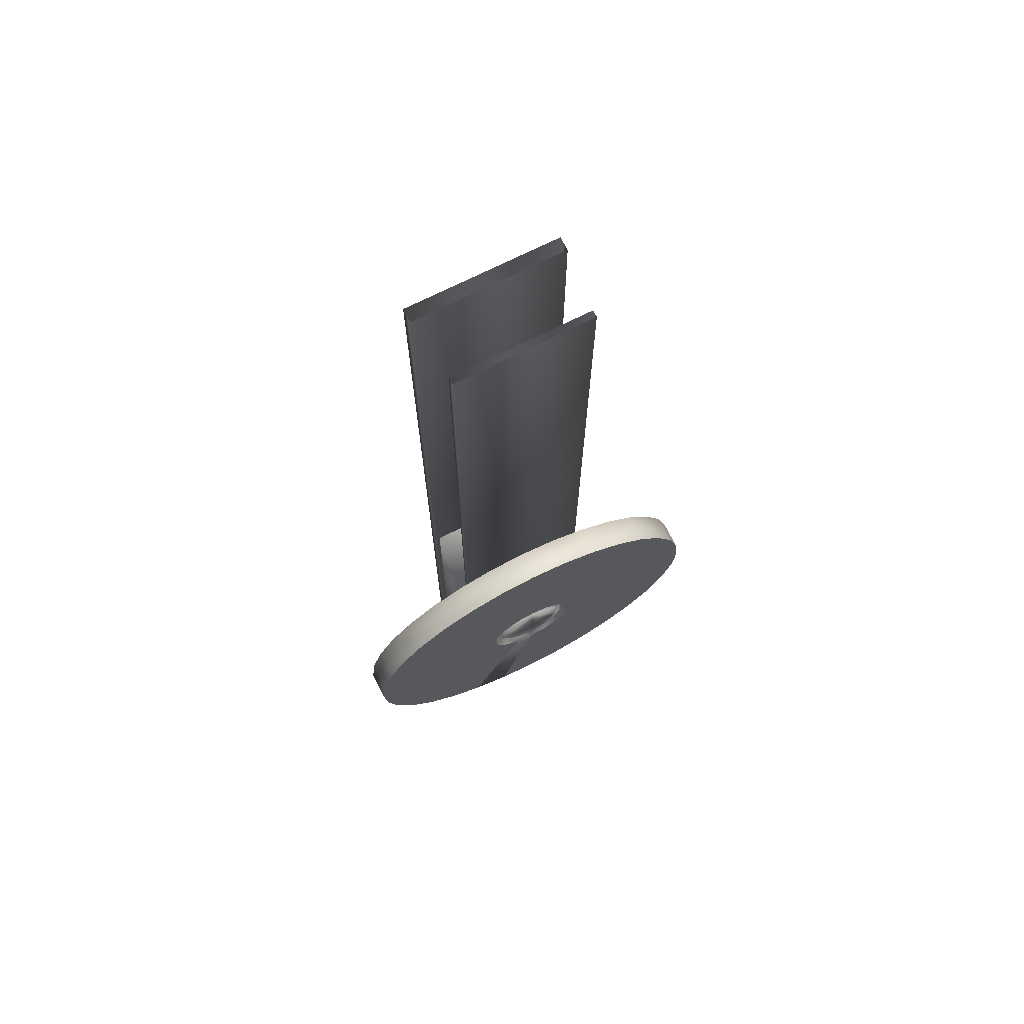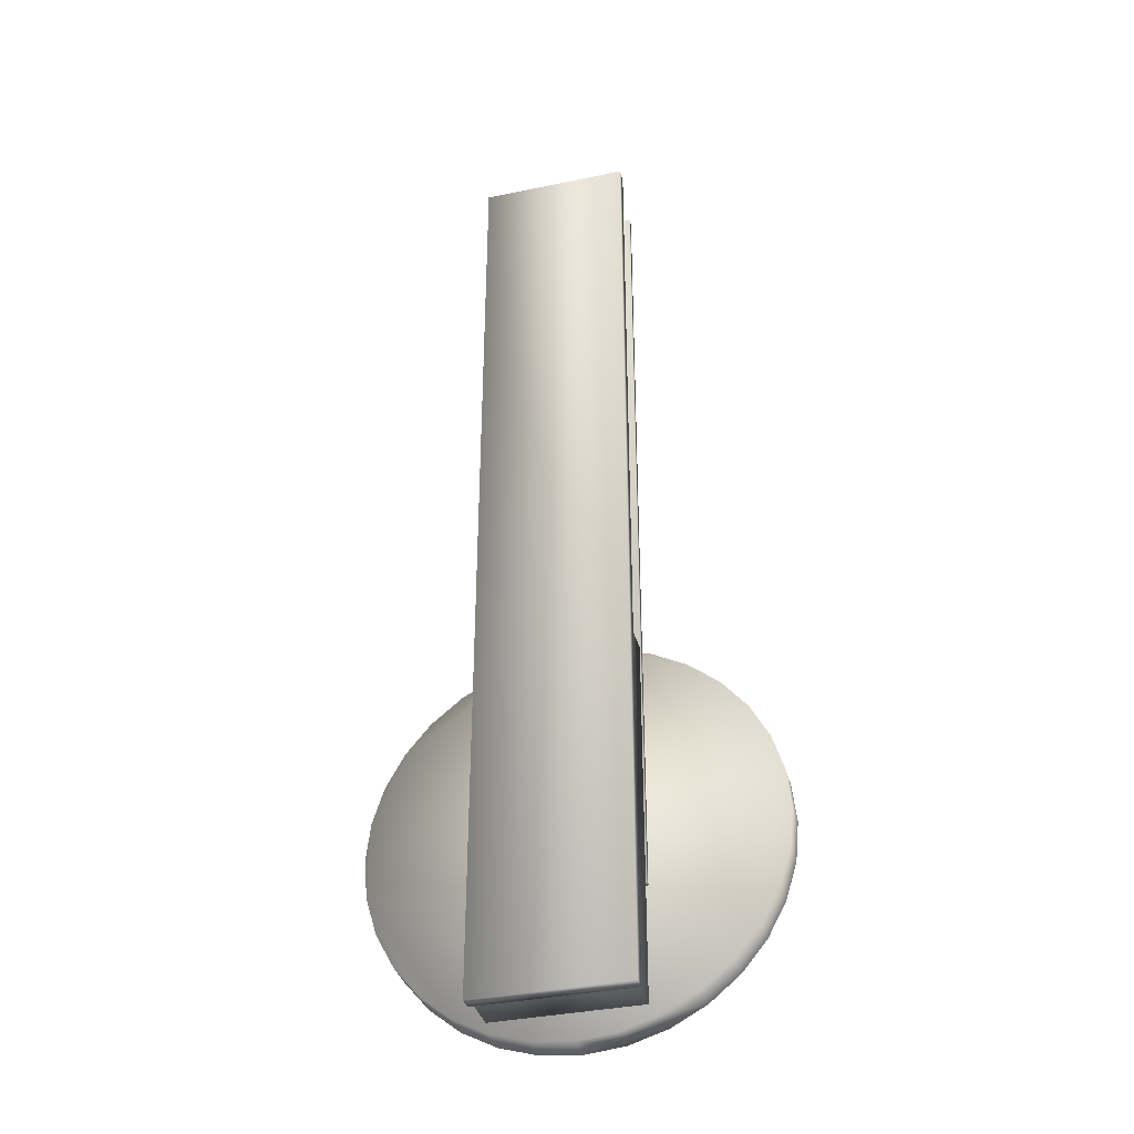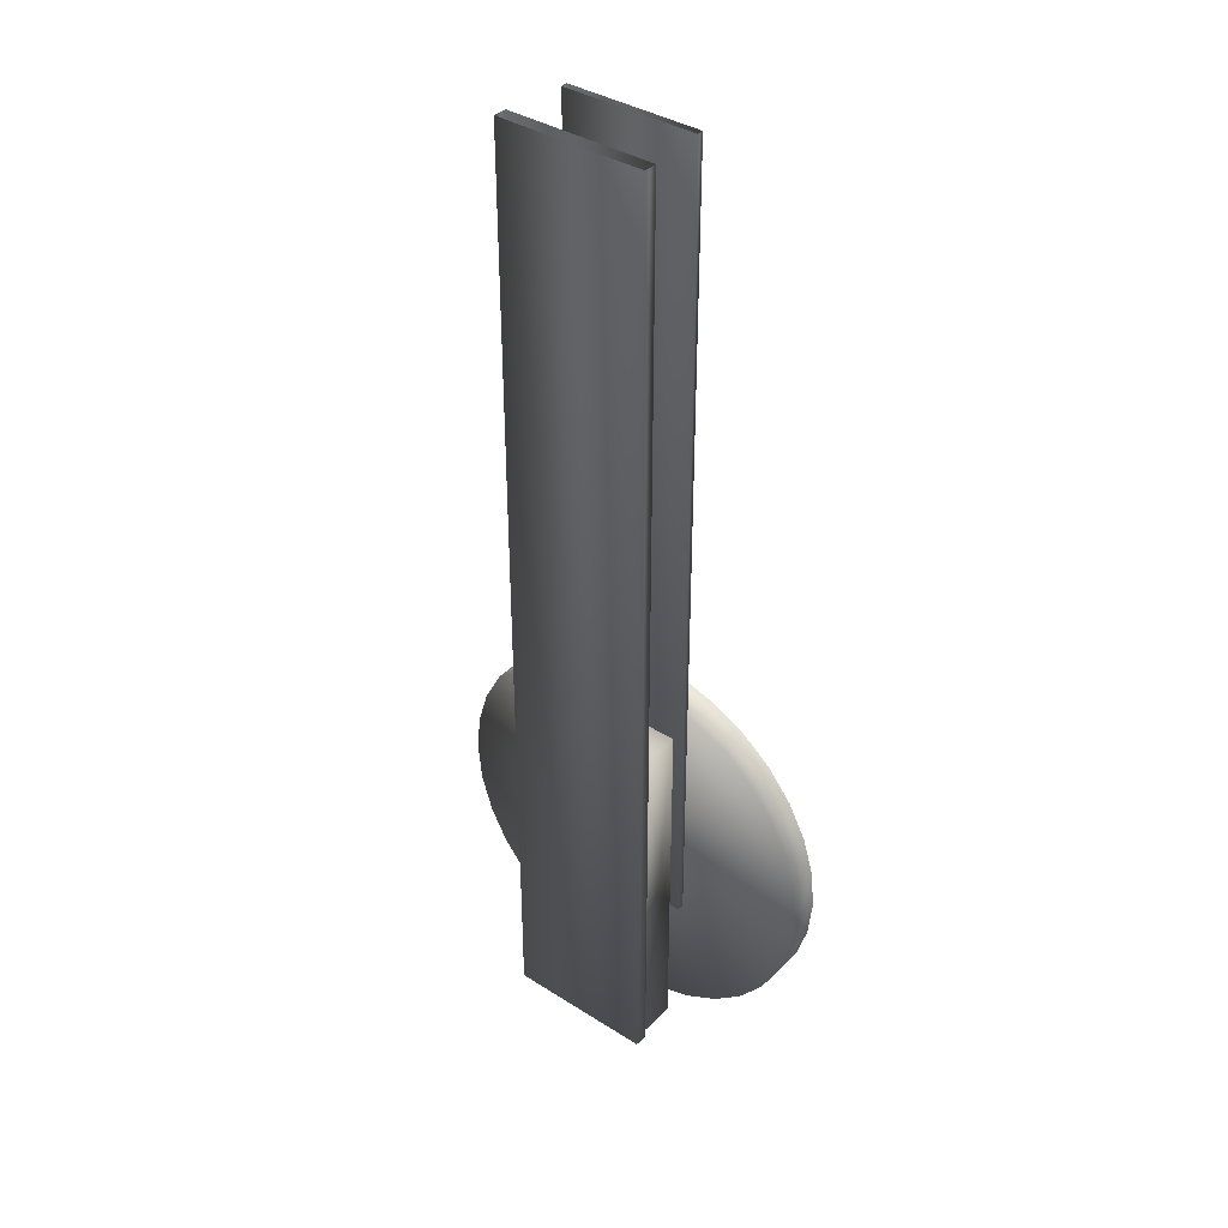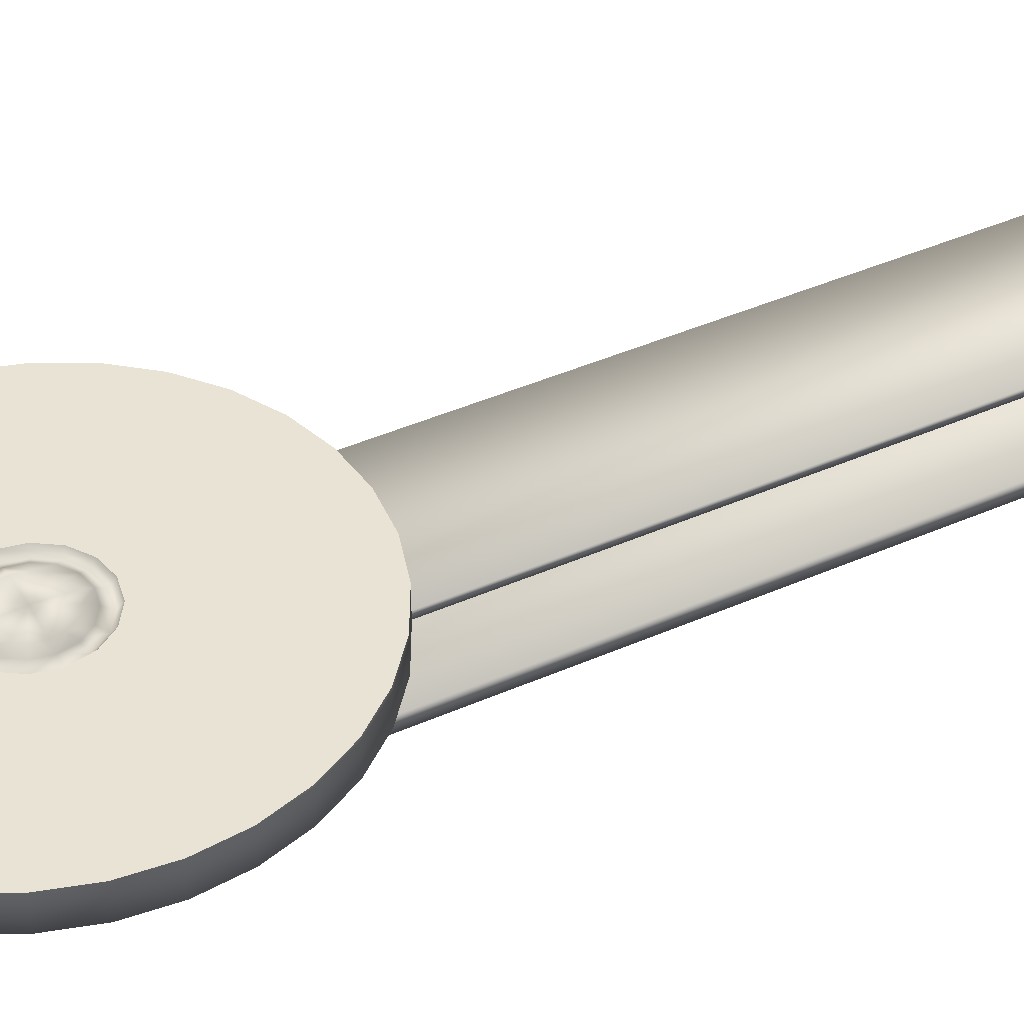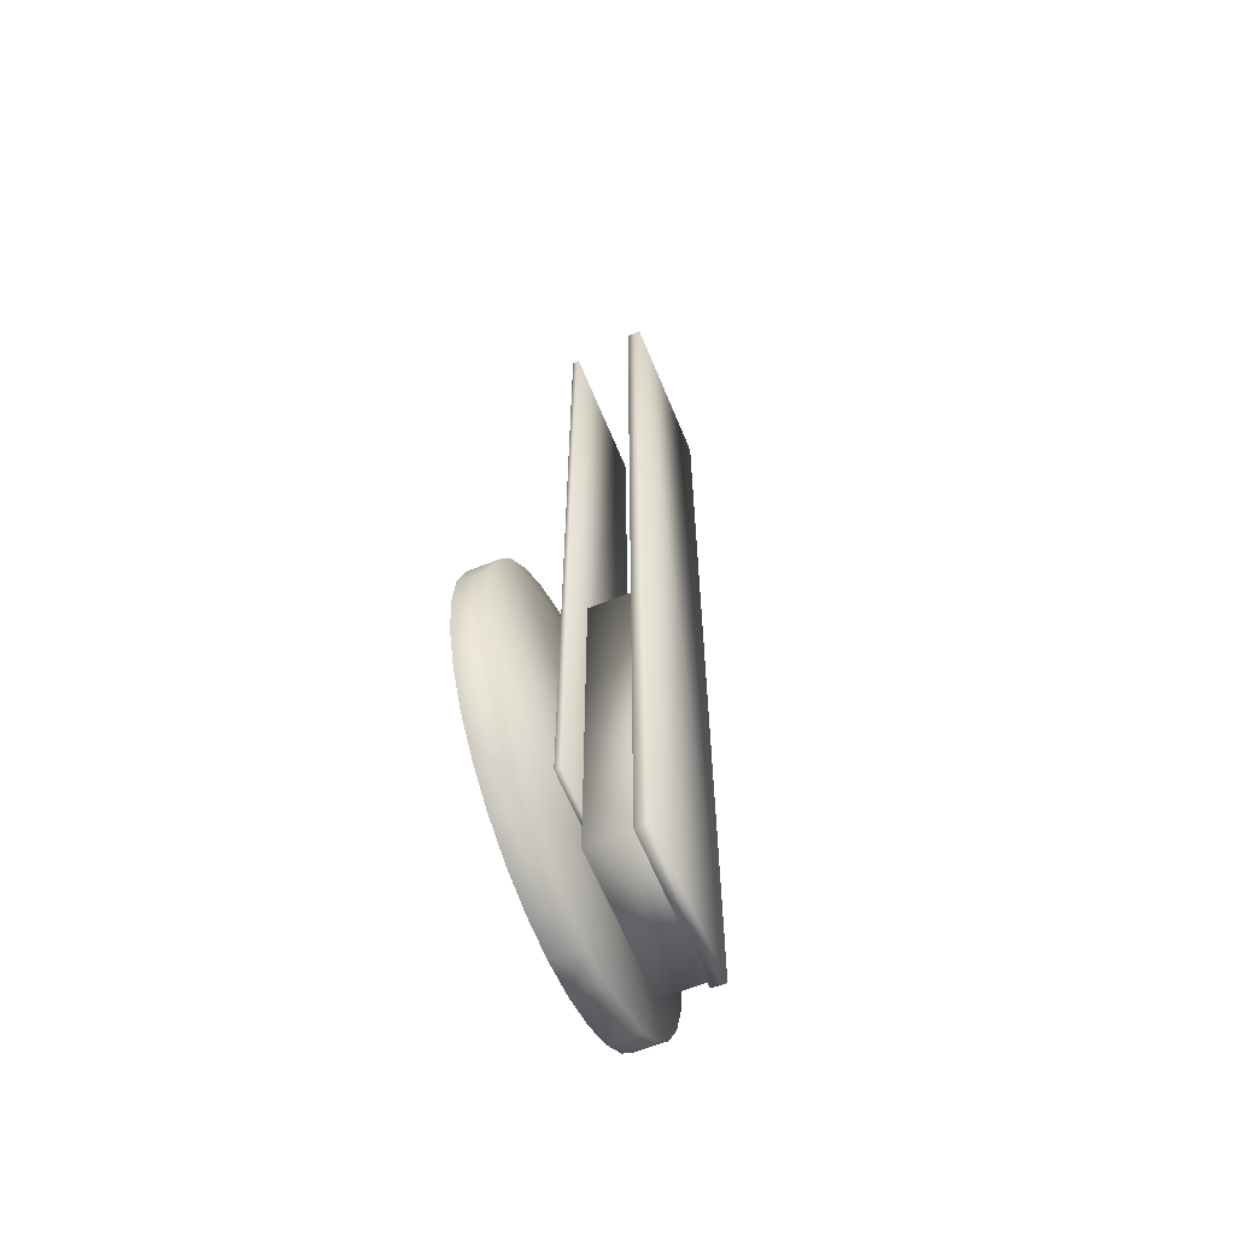
<metadata>
{"format":"obj","ext":"obj","renderer":"f3d","projection":"perspective","resolution":1024,"background":"white","views":[{"elev":71.3,"azim":153.2,"up":"+Z"},{"elev":-37.0,"azim":15.0,"up":"+Z"},{"elev":37.8,"azim":39.0,"up":"+Z"},{"elev":42.2,"azim":-117.9,"up":"+Y"},{"elev":-62.2,"azim":-67.9,"up":"+Z"}]}
</metadata>
<code>
o BM_TS3
v 8.648 6.262 -56.74
v 4.218 6.262 -58.09
v 4.218 2.742 -58.09
v -0.3883 6.262 -58.54
v -0.3883 2.742 -58.54
v 12.73 6.262 -54.56
v 8.648 2.742 -56.74
v -4.995 6.262 -58.09
v -4.995 2.742 -58.09
v 12.73 2.742 -54.56
v 16.31 6.262 -51.62
v 4.218 2.742 -58.09
v -0.3883 2.742 -58.54
v -4.995 2.742 -58.09
v -9.424 6.262 -56.74
v -9.424 2.742 -56.74
v 12.73 2.742 -54.56
v 8.648 2.742 -56.74
v -9.424 2.742 -56.74
v 16.31 2.742 -51.62
v 16.31 2.742 -51.62
v -0.3883 6.262 -58.54
v 4.218 6.262 -58.09
v -0.3883 6.262 -40.82
v 8.648 6.262 -56.74
v 1.868 6.262 -40.37
v 4.218 6.262 -58.09
v 19.24 6.262 -48.05
v 16.31 6.262 -51.62
v 16.31 2.742 -51.62
v -4.995 6.262 -58.09
v -13.51 6.262 -54.56
v -13.51 2.742 -54.56
v 1.868 6.262 -40.37
v 8.648 6.262 -56.74
v 12.73 6.262 -54.56
v -13.51 2.742 -54.56
v 19.24 2.742 -48.05
v -2.644 6.262 -40.37
v -9.424 6.262 -56.74
v 3.78 6.262 -39.1
v 12.73 6.262 -54.56
v 16.31 6.262 -51.62
v 19.24 2.742 -48.05
v -13.51 6.262 -54.56
v 21.43 6.262 -43.96
v -17.08 2.742 -51.62
v -17.08 6.262 -51.62
v 3.78 6.262 -39.1
v 16.31 6.262 -51.62
v 19.24 6.262 -48.05
v 8.018 -0.2971 -56.95
v -8.782 -0.2971 -56.95
v -8.782 -5.096 -56.95
v 8.018 -5.096 -56.95
v -0.3883 6.262 -40.82
v 21.43 2.742 -43.96
v -4.557 6.262 -39.1
v -17.08 6.262 -51.62
v -13.51 6.262 -54.56
v 5.058 6.262 -37.18
v 21.43 6.262 -43.96
v 8.418 -6.696 -57.35
v 8.418 -5.096 -57.35
v -9.182 -6.696 -57.35
v -23.55 2.742 -39.54
v 22.77 6.262 -39.54
v -9.182 -5.096 -57.35
v -17.08 2.742 -51.62
v -17.08 6.262 -51.62
v -20.02 2.742 -48.05
v -20.02 6.262 -48.05
v 22.77 2.742 -30.32
v 22.77 2.742 -39.54
v 21.43 2.742 -43.96
v -4.557 6.262 -39.1
v -20.02 6.262 -48.05
v -17.08 6.262 -51.62
v -2.644 6.262 -40.37
v -4.557 6.262 -39.1
v -13.51 6.262 -54.56
v 3.78 6.262 -39.1
v 19.24 6.262 -48.05
v 5.058 6.262 -37.18
v 5.058 6.262 -37.18
v 21.43 6.262 -43.96
v 22.77 6.262 -39.54
v 22.77 2.742 -39.54
v -17.08 2.742 -51.62
v 23.22 2.742 -34.93
v 23.22 6.262 -34.93
v -22.2 2.742 -43.96
v -22.2 6.262 -43.96
v -0.3883 6.262 -40.82
v 1.868 6.262 -40.37
v 1.641 5.556 -39.83
v -5.834 6.262 -37.18
v -22.2 6.262 -43.96
v -0.3883 5.556 -40.23
v -2.644 6.262 -40.37
v -2.417 5.556 -39.83
v 3.78 6.262 -39.1
v 3.361 5.556 -38.68
v -4.557 6.262 -39.1
v -5.834 6.262 -37.18
v -20.02 6.262 -48.05
v 5.507 6.262 -34.93
v 22.77 6.262 -39.54
v 23.22 6.262 -34.93
v -20.02 2.742 -48.05
v 1.641 5.556 -39.83
v 1.282 6.003 -38.96
v -0.3883 5.556 -40.23
v 22.77 6.262 -39.54
v 5.507 6.262 -34.93
v 5.058 6.262 -37.18
v -0.3883 6.003 -39.29
v -2.417 5.556 -39.83
v 2.699 6.003 -38.02
v 7.618 2.742 -42.16
v -8.382 2.742 -42.16
v 7.618 1.943 -42.16
v 3.78 6.262 -39.1
v 5.058 6.262 -37.18
v 3.361 5.556 -38.68
v 3.361 5.556 -38.68
v -0.3883 6.287 -38.21
v -2.059 6.003 -38.96
v -2.644 6.262 -40.37
v -4.137 5.556 -38.68
v -4.557 6.262 -39.1
v 0.8682 6.287 -37.96
v -1.645 6.287 -37.96
v 1.933 6.287 -37.25
v 23.22 2.742 -34.93
v 3.645 6.003 -36.6
v 4.51 5.556 -36.96
v -8.382 1.943 -42.16
v -2.71 6.287 -37.25
v -3.475 6.003 -38.02
v 4.51 5.556 -36.96
v -5.834 6.262 -37.18
v -4.557 6.262 -39.1
v -4.137 5.556 -38.68
v -5.834 6.262 -37.18
v -23.55 6.262 -39.54
v -22.2 6.262 -43.96
v -0.3883 6.468 -34.93
v 2.645 6.287 -36.19
v 4.914 5.556 -34.93
v -8.782 -0.2971 -56.95
v 8.018 -0.2971 -56.95
v 8.018 -0.2971 -14.15
v -4.421 6.003 -36.6
v -22.2 2.742 -43.96
v 4.914 5.556 -34.93
v 5.507 6.262 -34.93
v 3.977 6.003 -34.93
v 5.507 6.262 -34.93
v 23.22 6.262 -34.93
v 22.77 6.262 -30.32
v -5.287 5.556 -36.96
v 22.77 6.262 -30.32
v -23.55 2.742 -39.54
v 8.018 -0.2971 -14.15
v 8.018 -0.2971 -56.95
v 8.018 -5.096 -56.95
v -5.287 5.556 -36.96
v -3.422 6.287 -36.19
v 2.895 6.287 -34.93
v -23.55 6.262 -39.54
v -6.283 6.262 -34.93
v -23.55 6.262 -39.54
v -5.834 6.262 -37.18
v -6.283 6.262 -34.93
v -4.754 6.003 -34.93
v -3.672 6.287 -34.93
v 2.645 6.287 -33.67
v 4.51 5.556 -32.9
v 5.507 6.262 -34.93
v 22.77 6.262 -30.32
v 5.058 6.262 -32.67
v 4.51 5.556 -32.9
v 3.645 6.003 -33.26
v -3.422 6.287 -33.67
v 5.058 6.262 -32.67
v -5.691 5.556 -34.93
v -5.691 5.556 -34.93
v 1.933 6.287 -32.61
v 22.77 2.742 -30.32
v -2.71 6.287 -32.61
v 0.8682 6.287 -31.9
v 2.699 6.003 -31.84
v -6.283 6.262 -34.93
v -24 6.262 -34.93
v -23.55 6.262 -39.54
v -4.421 6.003 -33.26
v -1.645 6.287 -31.9
v -0.3883 6.287 -31.65
v -5.287 5.556 -32.9
v -5.287 5.556 -32.9
v 3.78 6.262 -30.76
v 3.361 5.556 -31.18
v 5.058 6.262 -32.67
v 22.77 6.262 -30.32
v 21.43 6.262 -25.89
v -5.834 6.262 -32.67
v -3.475 6.003 -31.84
v 1.282 6.003 -30.9
v 3.361 5.556 -31.18
v -8.782 -5.096 -14.15
v -8.782 -5.096 -56.95
v -8.782 -0.2971 -56.95
v -24 2.742 -34.93
v -2.059 6.003 -30.9
v -0.3883 6.003 -30.56
v -4.137 5.556 -31.18
v -24 6.262 -34.93
v -4.137 5.556 -31.18
v 3.78 6.262 -30.76
v 1.868 6.262 -29.48
v 3.361 5.556 -31.18
v -23.55 6.262 -30.32
v -6.283 6.262 -34.93
v -5.834 6.262 -32.67
v 1.641 5.556 -30.03
v -4.557 6.262 -30.76
v 21.43 2.742 -25.89
v -23.55 6.262 -30.32
v 1.641 5.556 -30.03
v 5.058 6.262 -32.67
v 19.24 6.262 -21.81
v 3.78 6.262 -30.76
v -0.3883 5.556 -29.63
v 21.43 6.262 -25.89
v -2.417 5.556 -30.03
v -2.644 6.262 -29.48
v -4.137 5.556 -31.18
v -0.3883 6.262 -29.03
v 21.43 6.262 -25.89
v -2.417 5.556 -30.03
v -0.3883 5.556 -29.63
v -24 2.742 -34.93
v -23.55 2.742 -30.32
v 19.24 6.262 -21.81
v -23.55 2.742 -30.32
v -5.834 6.262 -32.67
v -4.557 6.262 -30.76
v -20.02 6.262 -21.81
v -5.834 6.262 -32.67
v -22.2 6.262 -25.89
v -23.55 6.262 -30.32
v -23.55 6.262 -30.32
v 1.868 6.262 -29.48
v 3.78 6.262 -30.76
v 12.73 6.262 -15.3
v 19.24 2.742 -21.81
v 21.43 2.742 -25.89
v 16.31 6.262 -18.23
v 19.24 2.742 -21.81
v -4.557 6.262 -30.76
v -2.644 6.262 -29.48
v -13.51 6.262 -15.3
v -22.2 6.262 -25.89
v -0.3883 6.262 -29.03
v 1.868 6.262 -29.48
v 4.218 6.262 -11.77
v -4.995 2.742 -11.77
v 16.31 2.742 -18.23
v 3.78 6.262 -30.76
v 16.31 6.262 -18.23
v 12.73 6.262 -15.3
v -0.3883 6.262 -29.03
v -4.995 6.262 -11.77
v -2.644 6.262 -29.48
v -22.2 2.742 -25.89
v -22.2 6.262 -25.89
v -8.782 -0.2971 -14.15
v 16.31 2.742 -18.23
v 16.31 6.262 -18.23
v -17.08 6.262 -18.23
v 12.73 2.742 -15.3
v 1.868 6.262 -29.48
v 12.73 6.262 -15.3
v 8.648 6.262 -13.11
v 8.018 -5.096 -14.15
v -4.557 6.262 -30.76
v -13.51 6.262 -15.3
v -17.08 6.262 -18.23
v 1.868 6.262 -29.48
v 8.648 6.262 -13.11
v 4.218 6.262 -11.77
v -8.782 -0.2971 -14.15
v 16.31 6.262 -18.23
v 16.31 2.742 -18.23
v 12.73 6.262 -15.3
v -22.2 2.742 -25.89
v -20.02 2.742 -21.81
v -20.02 2.742 -21.81
v -20.02 6.262 -21.81
v 4.218 2.742 -11.77
v -9.424 6.262 -13.11
v -13.51 6.262 -15.3
v 4.218 6.262 -11.77
v -0.3883 6.262 -11.32
v -2.644 6.262 -29.48
v -4.995 6.262 -11.77
v -9.424 6.262 -13.11
v 12.73 2.742 -15.3
v -17.08 6.262 -18.23
v -17.08 2.742 -18.23
v 8.648 6.262 -13.11
v 8.648 2.742 -13.11
v 4.218 6.262 -11.77
v -17.08 6.262 -18.23
v -13.51 6.262 -15.3
v -13.51 2.742 -15.3
v -17.08 2.742 -18.23
v 8.648 2.742 -13.11
v -17.08 2.742 -18.23
v 4.218 2.742 -11.77
v -9.424 6.262 -13.11
v -9.424 2.742 -13.11
v -0.3883 6.262 -11.32
v -0.3883 2.742 -11.32
v -4.995 6.262 -11.77
v -4.995 2.742 -11.77
v -13.51 2.742 -15.3
v 8.418 -5.096 56.11
v 8.418 -5.096 -57.35
v 8.418 -6.696 -57.35
v -9.182 -5.096 -57.35
v 8.418 -5.096 -57.35
v 8.418 -5.096 56.11
v -9.424 2.742 -13.11
v -0.3883 2.742 -11.32
v 7.618 2.742 56.11
v 7.618 2.742 -42.16
v 7.618 1.943 -42.16
v 8.018 -0.2971 -14.15
v 8.018 -5.096 -14.15
v -8.782 -0.2971 -14.15
v -8.382 2.742 -42.16
v 7.618 2.742 -42.16
v 7.618 2.742 56.11
v 8.418 -6.696 -57.35
v -9.182 -6.696 -57.35
v -9.182 -6.696 56.11
v -9.182 -6.696 56.11
v -9.182 -6.696 -57.35
v 7.618 1.943 56.11
v 7.618 1.943 -42.16
v -8.382 1.943 -42.16
v -8.782 -5.096 -14.15
v -8.382 1.943 56.11
v -8.382 1.943 -42.16
v -8.382 2.742 -42.16
v 7.618 1.943 56.11
v -8.382 2.742 56.11
v -8.382 1.943 56.11
v -8.382 2.742 56.11
v 8.418 -6.696 56.11
v -9.182 -5.096 56.11
v 8.418 -6.696 56.11
f 3 2 1
f 5 4 2
f 7 1 6
f 9 8 4
f 5 2 3
f 3 1 7
f 9 4 5
f 7 6 10
f 10 6 11
f 14 13 12
f 16 15 8
f 12 18 17
f 16 8 9
f 19 14 12
f 17 20 12
f 10 11 21
f 24 23 22
f 27 26 25
f 30 29 28
f 22 31 24
f 33 32 15
f 36 35 34
f 37 19 12
f 33 15 16
f 20 38 12
f 31 40 39
f 43 42 41
f 30 28 44
f 40 45 39
f 44 28 46
f 47 32 33
f 47 48 32
f 51 50 49
f 54 53 52
f 54 52 55
f 27 56 26
f 44 46 57
f 60 59 58
f 39 24 31
f 34 49 36
f 62 51 61
f 65 64 63
f 66 37 12
f 57 46 67
f 65 68 64
f 71 70 69
f 71 72 70
f 12 38 73
f 38 75 74
f 78 77 76
f 81 80 79
f 84 83 82
f 87 86 85
f 57 67 88
f 89 37 66
f 74 90 38
f 88 67 91
f 92 72 71
f 92 93 72
f 96 95 94
f 77 98 97
f 96 94 99
f 101 94 100
f 103 102 95
f 106 105 104
f 101 99 94
f 103 95 96
f 109 108 107
f 66 12 73
f 110 89 66
f 113 112 111
f 116 115 114
f 113 117 112
f 118 117 113
f 111 112 119
f 122 121 120
f 125 124 123
f 111 119 126
f 112 117 127
f 118 128 117
f 130 118 129
f 130 129 131
f 112 127 132
f 117 128 133
f 117 133 127
f 112 134 119
f 112 132 134
f 130 128 118
f 88 91 135
f 90 73 38
f 126 119 136
f 125 137 124
f 122 138 121
f 128 139 133
f 136 119 134
f 130 140 128
f 126 136 141
f 128 140 139
f 144 143 142
f 147 146 145
f 132 127 148
f 136 134 149
f 127 133 148
f 134 132 148
f 150 124 137
f 153 152 151
f 130 154 140
f 133 139 148
f 154 139 140
f 66 155 110
f 149 134 148
f 156 141 136
f 150 157 124
f 158 136 149
f 161 160 159
f 144 142 162
f 163 135 91
f 164 93 92
f 167 166 165
f 130 168 154
f 154 169 139
f 158 149 170
f 139 169 148
f 156 136 158
f 164 171 93
f 170 149 148
f 174 173 172
f 162 142 175
f 176 169 154
f 169 177 148
f 158 170 178
f 168 176 154
f 178 170 148
f 179 157 150
f 176 177 169
f 182 181 180
f 183 156 158
f 158 178 184
f 177 185 148
f 179 186 157
f 168 187 176
f 162 175 188
f 189 178 148
f 183 158 184
f 176 185 177
f 163 190 135
f 185 191 148
f 192 189 148
f 193 184 178
f 196 195 194
f 193 178 189
f 176 197 185
f 191 198 148
f 199 192 148
f 200 176 187
f 201 188 175
f 198 199 148
f 179 202 186
f 203 183 184
f 200 197 176
f 206 205 204
f 203 184 193
f 201 175 207
f 208 185 197
f 208 191 185
f 209 189 192
f 209 193 189
f 179 210 202
f 213 212 211
f 214 171 164
f 215 198 191
f 203 193 209
f 216 192 199
f 216 199 198
f 215 191 208
f 217 197 200
f 216 209 192
f 214 218 171
f 217 208 197
f 219 201 207
f 222 221 220
f 216 198 215
f 225 224 223
f 203 209 226
f 219 207 227
f 228 190 163
f 217 215 208
f 195 229 194
f 222 230 221
f 233 232 231
f 234 209 216
f 228 163 235
f 234 216 215
f 234 226 209
f 217 236 215
f 238 227 237
f 230 239 221
f 240 231 232
f 234 215 236
f 238 237 241
f 230 242 239
f 241 237 239
f 241 239 242
f 244 243 66
f 245 228 235
f 246 218 214
f 249 248 247
f 252 251 250
f 246 253 218
f 256 255 254
f 73 258 257
f 259 232 233
f 245 260 228
f 263 262 261
f 264 249 247
f 267 266 265
f 73 268 66
f 257 269 73
f 272 271 270
f 275 274 273
f 276 253 246
f 276 277 253
f 153 151 278
f 279 260 245
f 279 245 280
f 249 281 248
f 269 282 73
f 244 66 268
f 285 284 283
f 167 165 286
f 289 288 287
f 292 291 290
f 213 211 293
f 296 295 294
f 298 297 244
f 299 277 276
f 299 300 277
f 282 301 73
f 303 302 275
f 305 304 273
f 308 307 306
f 274 305 273
f 296 309 295
f 301 268 73
f 311 310 300
f 298 244 268
f 311 300 299
f 313 296 312
f 313 309 296
f 314 313 312
f 317 316 315
f 317 315 318
f 282 319 301
f 320 298 268
f 314 321 313
f 323 322 316
f 325 314 324
f 323 316 317
f 325 324 326
f 327 326 322
f 325 321 314
f 328 320 268
f 331 330 329
f 327 322 323
f 334 333 332
f 325 326 327
f 268 335 328
f 301 336 268
f 339 338 337
f 342 341 340
f 345 344 343
f 348 347 346
f 332 350 349
f 353 352 351
f 342 354 341
f 357 356 355
f 339 337 358
f 345 343 359
f 353 351 360
f 357 355 361
f 331 329 362
f 334 332 363
f 348 346 364
f 332 349 363

</code>
